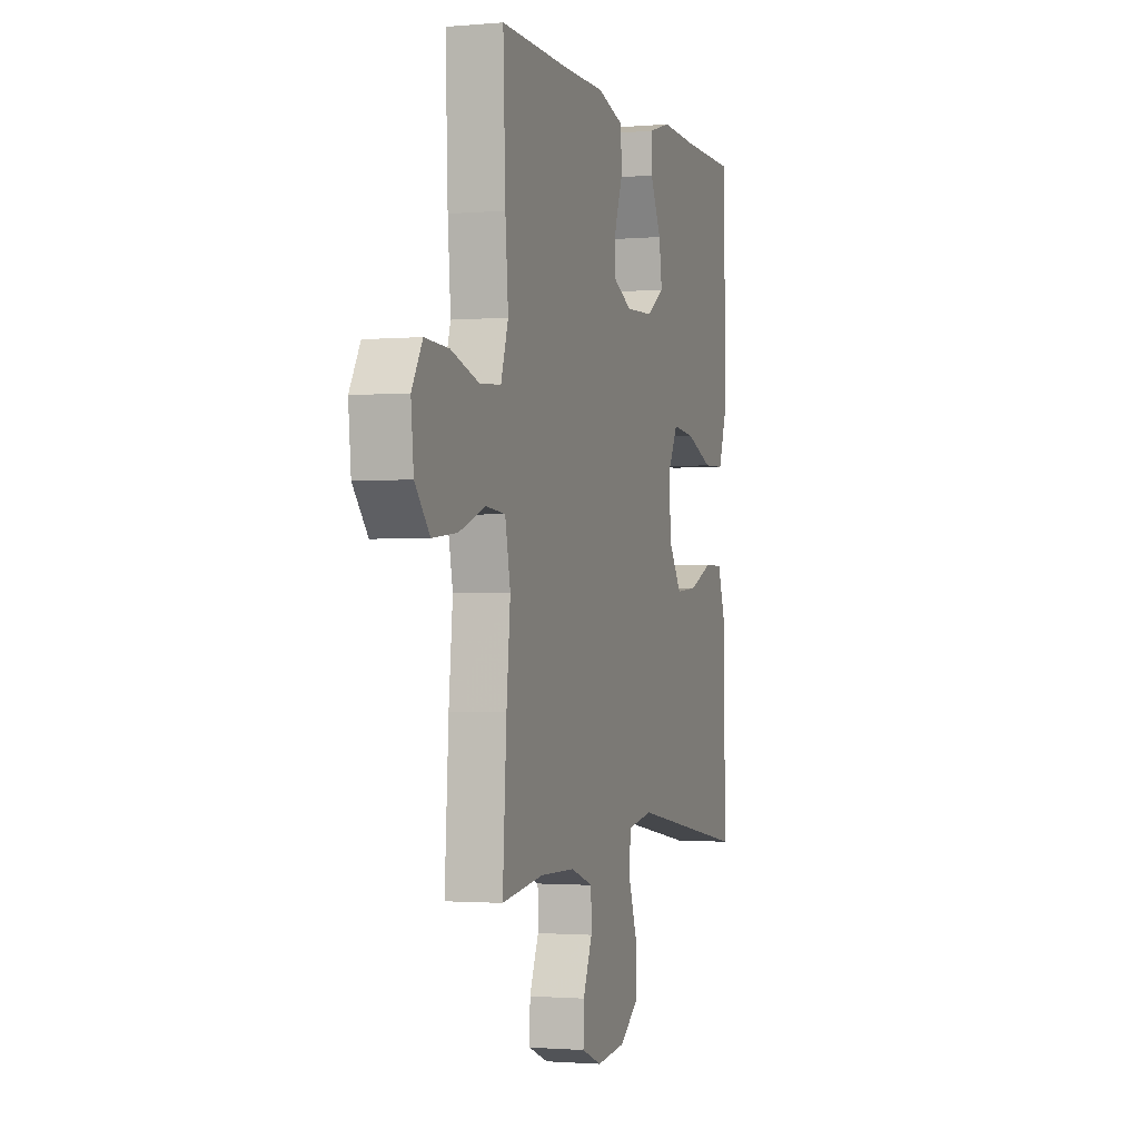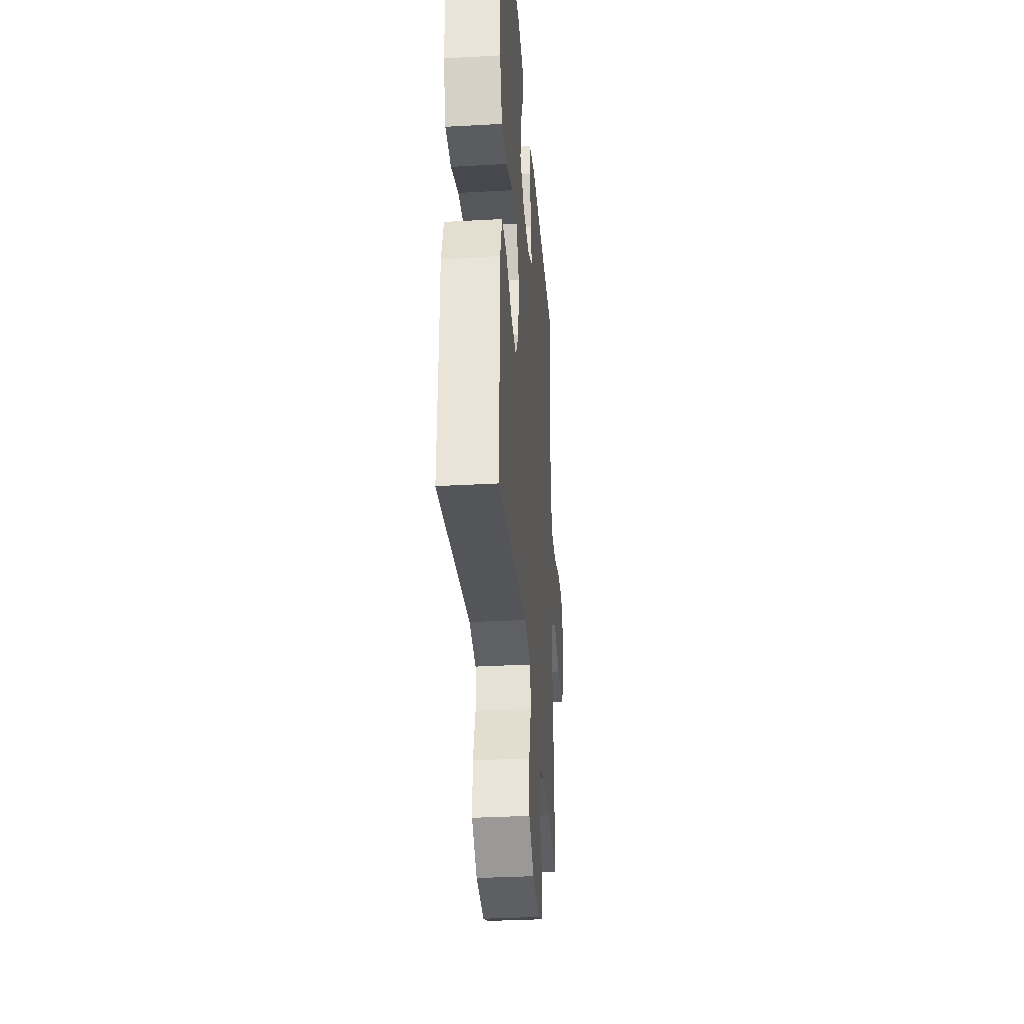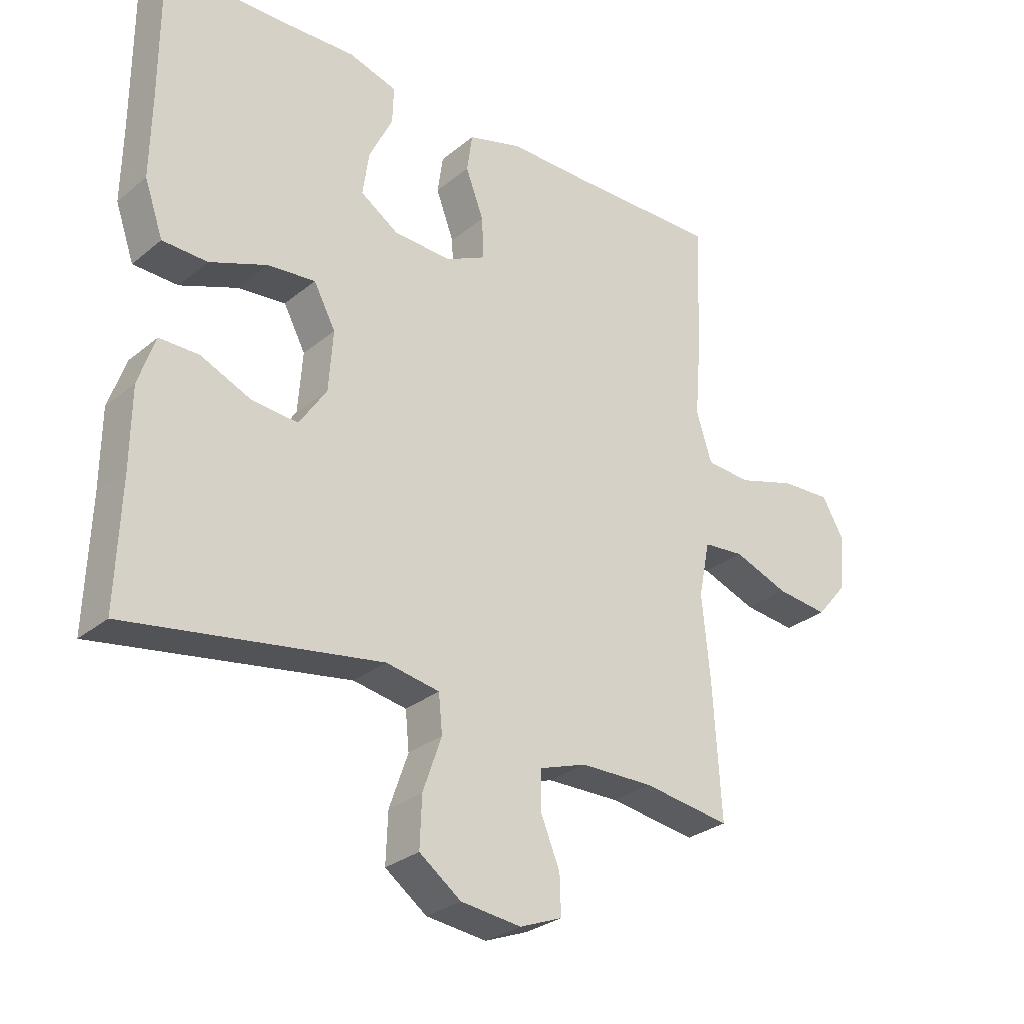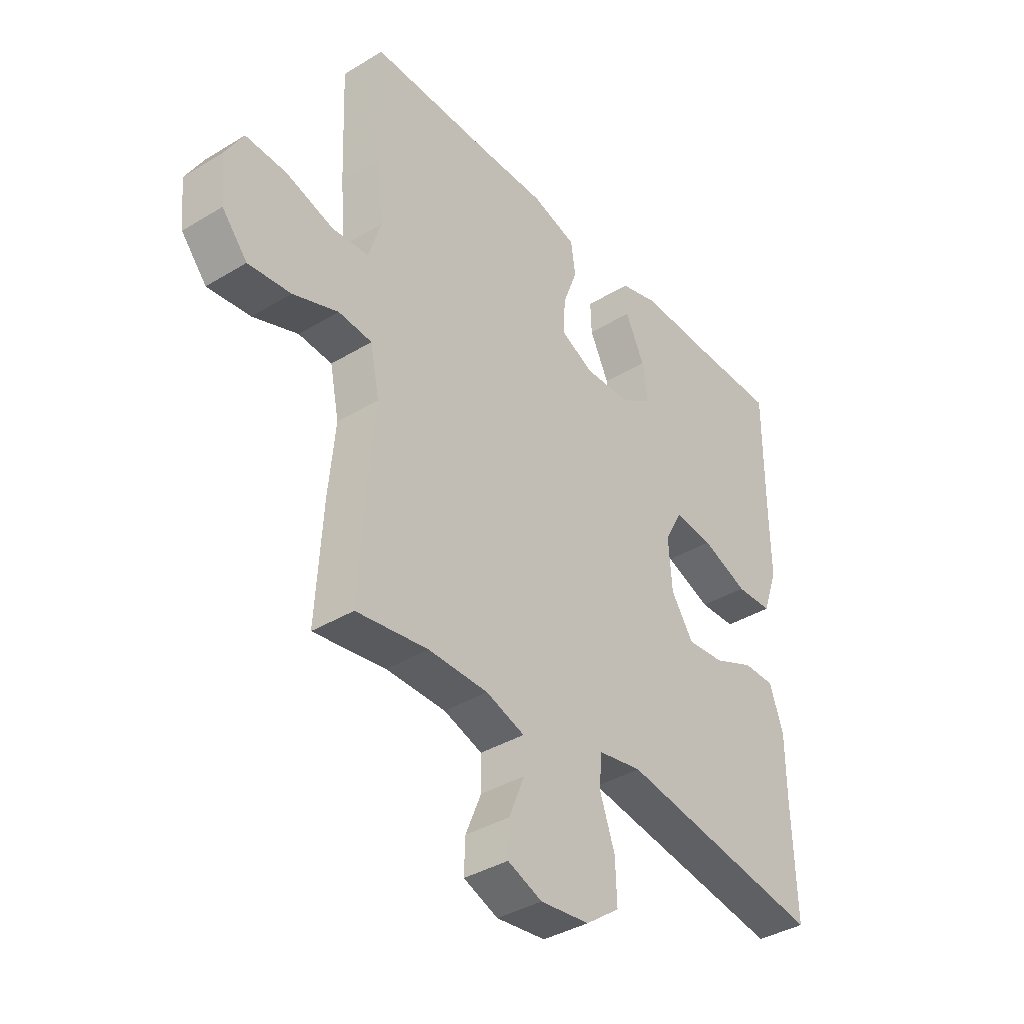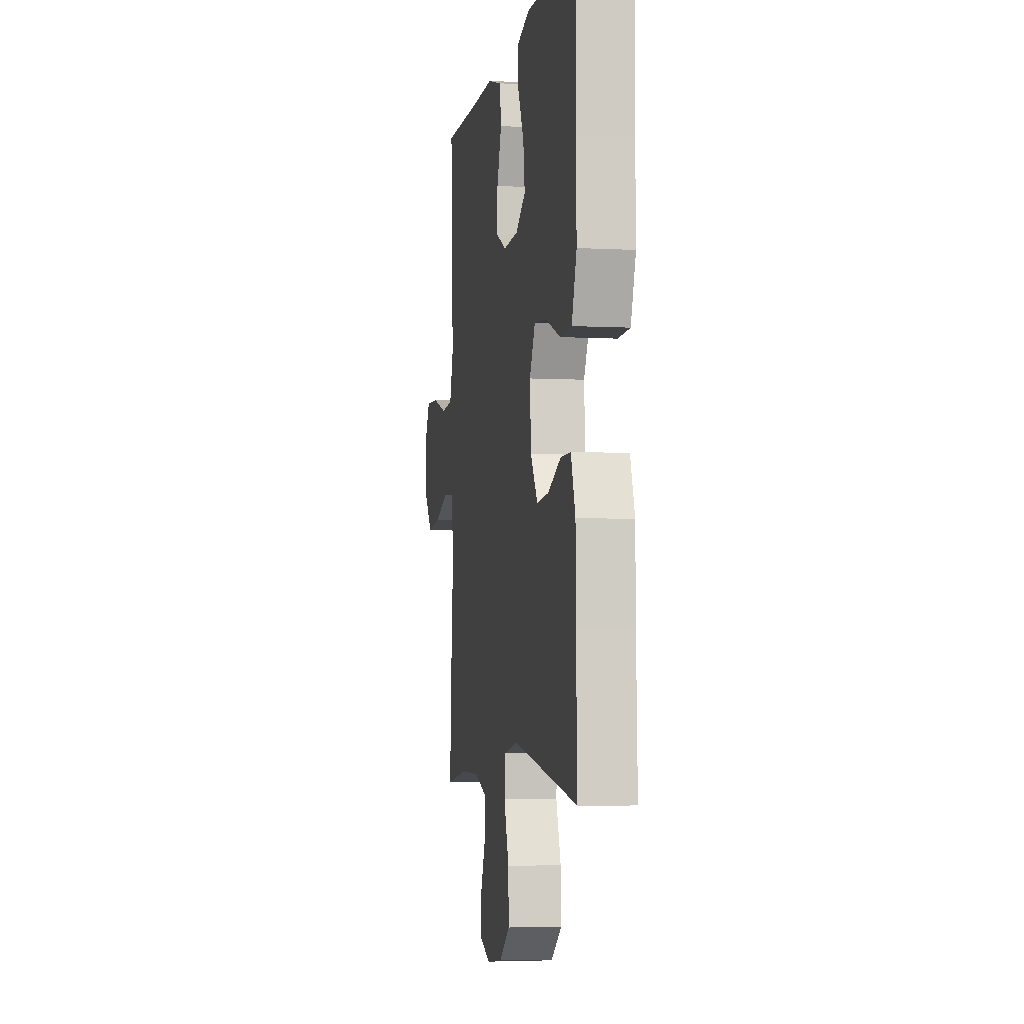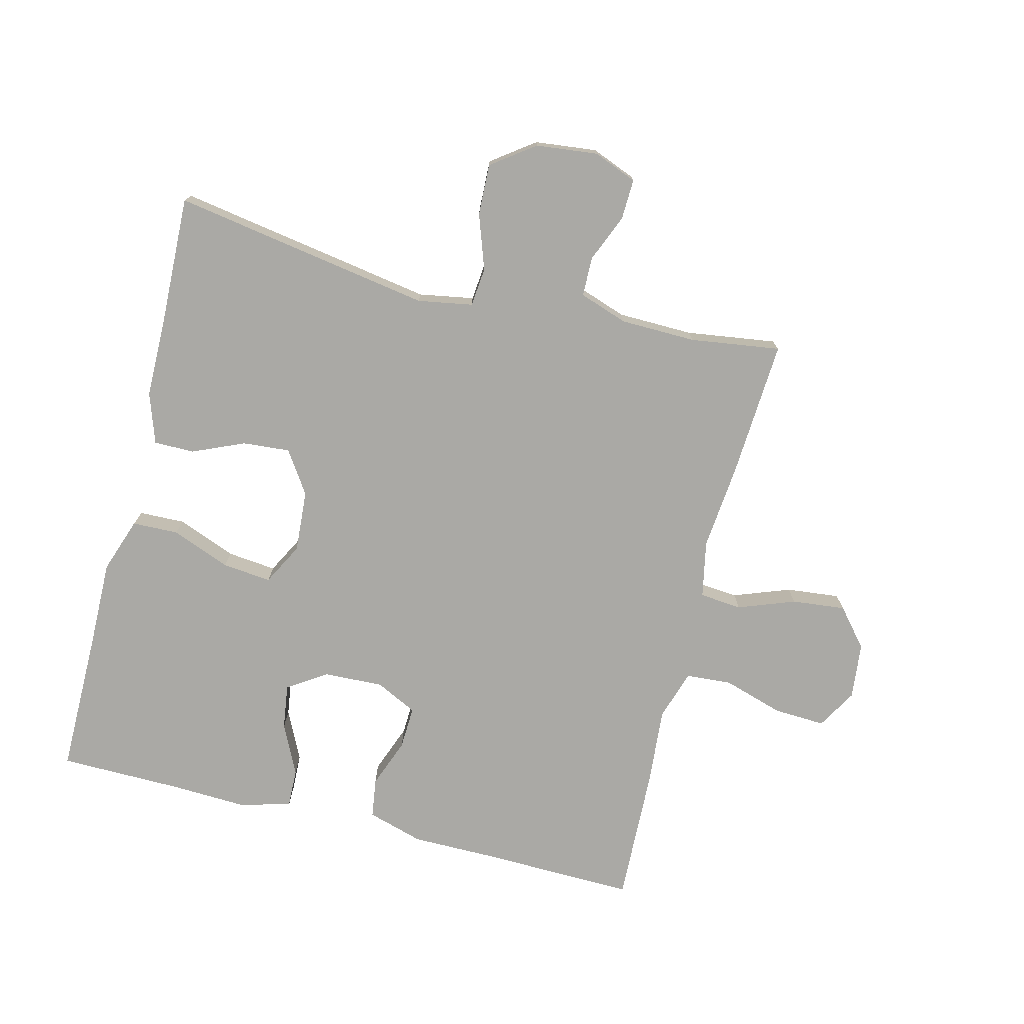
<metadata>
{"format":"obj","ext":"obj","renderer":"f3d","projection":"perspective","resolution":1024,"background":"white","views":[{"elev":-1.5,"azim":-72.2,"up":"+Z"},{"elev":-33.3,"azim":94.4,"up":"+Z"},{"elev":-29.0,"azim":140.2,"up":"+Z"},{"elev":-37.8,"azim":-52.2,"up":"+Z"},{"elev":-4.7,"azim":80.3,"up":"+Z"},{"elev":-75.3,"azim":165.9,"up":"+Y"}]}
</metadata>
<code>
v 0.5 0.07 -0.5
v 0.094 0.07 -0.433
v 0.008 0.07 -0.448
v 0.002 0.07 -0.509
v 0.032 0.07 -0.595
v 0.035 0.07 -0.675
v -0.032 0.07 -0.724
v -0.129 0.07 -0.735
v -0.197 0.07 -0.708
v -0.195 0.07 -0.645
v -0.164 0.07 -0.57
v -0.165 0.07 -0.508
v -0.241 0.07 -0.482
v -0.359 0.07 -0.48
v -0.5 0.07 -0.5
v -0.487 0.07 -0.285
v -0.474 0.07 -0.149
v -0.492 0.07 -0.06
v -0.558 0.07 -0.054
v -0.647 0.07 -0.087
v -0.731 0.07 -0.096
v -0.781 0.07 -0.037
v -0.79 0.07 0.052
v -0.754 0.07 0.114
v -0.673 0.07 0.11
v -0.579 0.07 0.081
v -0.507 0.07 0.086
v -0.482 0.07 0.165
v -0.492 0.07 0.286
v -0.5 0.07 0.5
v -0.259 0.07 0.495
v -0.126 0.07 0.495
v -0.038 0.07 0.469
v -0.029 0.07 0.407
v -0.058 0.07 0.33
v -0.061 0.07 0.263
v 0.004 0.07 0.231
v 0.097 0.07 0.235
v 0.158 0.07 0.275
v 0.148 0.07 0.346
v 0.11 0.07 0.424
v 0.108 0.07 0.484
v 0.186 0.07 0.507
v 0.31 0.07 0.502
v 0.5 0.07 0.5
v 0.5 0.07 0.271
v 0.502 0.07 0.138
v 0.472 0.07 0.052
v 0.4 0.07 0.05
v 0.308 0.07 0.086
v 0.231 0.07 0.094
v 0.196 0.07 0.028
v 0.203 0.07 -0.069
v 0.247 0.07 -0.135
v 0.321 0.07 -0.129
v 0.402 0.07 -0.094
v 0.465 0.07 -0.094
v 0.492 0.07 -0.173
v 0.493 0.07 -0.297
v 0.5 0 -0.5
v 0.094 0 -0.433
v 0.008 0 -0.448
v 0.002 0 -0.509
v 0.032 0 -0.595
v 0.035 0 -0.675
v -0.032 0 -0.724
v -0.129 0 -0.735
v -0.197 0 -0.708
v -0.195 0 -0.645
v -0.164 0 -0.57
v -0.165 0 -0.508
v -0.241 0 -0.482
v -0.359 0 -0.48
v -0.5 0 -0.5
v -0.487 0 -0.285
v -0.474 0 -0.149
v -0.492 0 -0.06
v -0.558 0 -0.054
v -0.647 0 -0.087
v -0.731 0 -0.096
v -0.781 0 -0.037
v -0.79 0 0.052
v -0.754 0 0.114
v -0.673 0 0.11
v -0.579 0 0.081
v -0.507 0 0.086
v -0.482 0 0.165
v -0.492 0 0.286
v -0.5 0 0.5
v -0.259 0 0.495
v -0.126 0 0.495
v -0.038 0 0.469
v -0.029 0 0.407
v -0.058 0 0.33
v -0.061 0 0.263
v 0.004 0 0.231
v 0.097 0 0.235
v 0.158 0 0.275
v 0.148 0 0.346
v 0.11 0 0.424
v 0.108 0 0.484
v 0.186 0 0.507
v 0.31 0 0.502
v 0.5 0 0.5
v 0.5 0 0.271
v 0.502 0 0.138
v 0.472 0 0.052
v 0.4 0 0.05
v 0.308 0 0.086
v 0.231 0 0.094
v 0.196 0 0.028
v 0.203 0 -0.069
v 0.247 0 -0.135
v 0.321 0 -0.129
v 0.402 0 -0.094
v 0.465 0 -0.094
v 0.492 0 -0.173
v 0.493 0 -0.297
f 57 58 59
f 56 57 59
f 55 56 59
f 59 1 2
f 55 59 2
f 54 55 2
f 53 54 2 3
f 52 53 3
f 48 49 50
f 47 48 50
f 46 47 50
f 46 50 51
f 45 46 51
f 44 45 51
f 42 43 44
f 41 42 44
f 40 41 44
f 44 51 52
f 40 44 52
f 39 40 52
f 33 34 35
f 32 33 35
f 31 32 35
f 31 35 36
f 30 31 36
f 29 30 36
f 28 29 36
f 27 28 36 37
f 24 25 26
f 23 24 26
f 22 23 26
f 21 22 26
f 20 21 26
f 19 20 26
f 18 19 26 27
f 27 37 38
f 18 27 38
f 17 18 38
f 38 39 52
f 17 38 52
f 16 17 52
f 15 16 52
f 14 15 52
f 9 10 11
f 8 9 11
f 7 8 11
f 6 7 11
f 5 6 11
f 4 5 11
f 3 4 11 12
f 13 14 52 3
f 3 12 13
f 118 117 116
f 118 116 115
f 118 115 114
f 61 60 118
f 61 118 114
f 61 114 113
f 62 61 113 112
f 62 112 111
f 109 108 107
f 109 107 106
f 109 106 105
f 110 109 105
f 110 105 104
f 110 104 103
f 103 102 101
f 103 101 100
f 103 100 99
f 111 110 103
f 111 103 99
f 111 99 98
f 94 93 92
f 94 92 91
f 94 91 90
f 95 94 90
f 95 90 89
f 95 89 88
f 95 88 87
f 96 95 87 86
f 85 84 83
f 85 83 82
f 85 82 81
f 85 81 80
f 85 80 79
f 85 79 78
f 86 85 78 77
f 97 96 86
f 97 86 77
f 97 77 76
f 111 98 97
f 111 97 76
f 111 76 75
f 111 75 74
f 111 74 73
f 70 69 68
f 70 68 67
f 70 67 66
f 70 66 65
f 70 65 64
f 70 64 63
f 71 70 63 62
f 62 111 73 72
f 72 71 62
f 1 60 61 2
f 2 61 62 3
f 3 62 63 4
f 4 63 64 5
f 5 64 65 6
f 6 65 66 7
f 7 66 67 8
f 8 67 68 9
f 9 68 69 10
f 10 69 70 11
f 11 70 71 12
f 12 71 72 13
f 13 72 73 14
f 14 73 74 15
f 15 74 75 16
f 16 75 76 17
f 17 76 77 18
f 18 77 78 19
f 19 78 79 20
f 20 79 80 21
f 21 80 81 22
f 22 81 82 23
f 23 82 83 24
f 24 83 84 25
f 25 84 85 26
f 26 85 86 27
f 27 86 87 28
f 28 87 88 29
f 29 88 89 30
f 30 89 90 31
f 31 90 91 32
f 32 91 92 33
f 33 92 93 34
f 34 93 94 35
f 35 94 95 36
f 36 95 96 37
f 37 96 97 38
f 38 97 98 39
f 39 98 99 40
f 40 99 100 41
f 41 100 101 42
f 42 101 102 43
f 43 102 103 44
f 44 103 104 45
f 45 104 105 46
f 46 105 106 47
f 47 106 107 48
f 48 107 108 49
f 49 108 109 50
f 50 109 110 51
f 51 110 111 52
f 52 111 112 53
f 53 112 113 54
f 54 113 114 55
f 55 114 115 56
f 56 115 116 57
f 57 116 117 58
f 58 117 118 59
f 59 118 60 1

</code>
